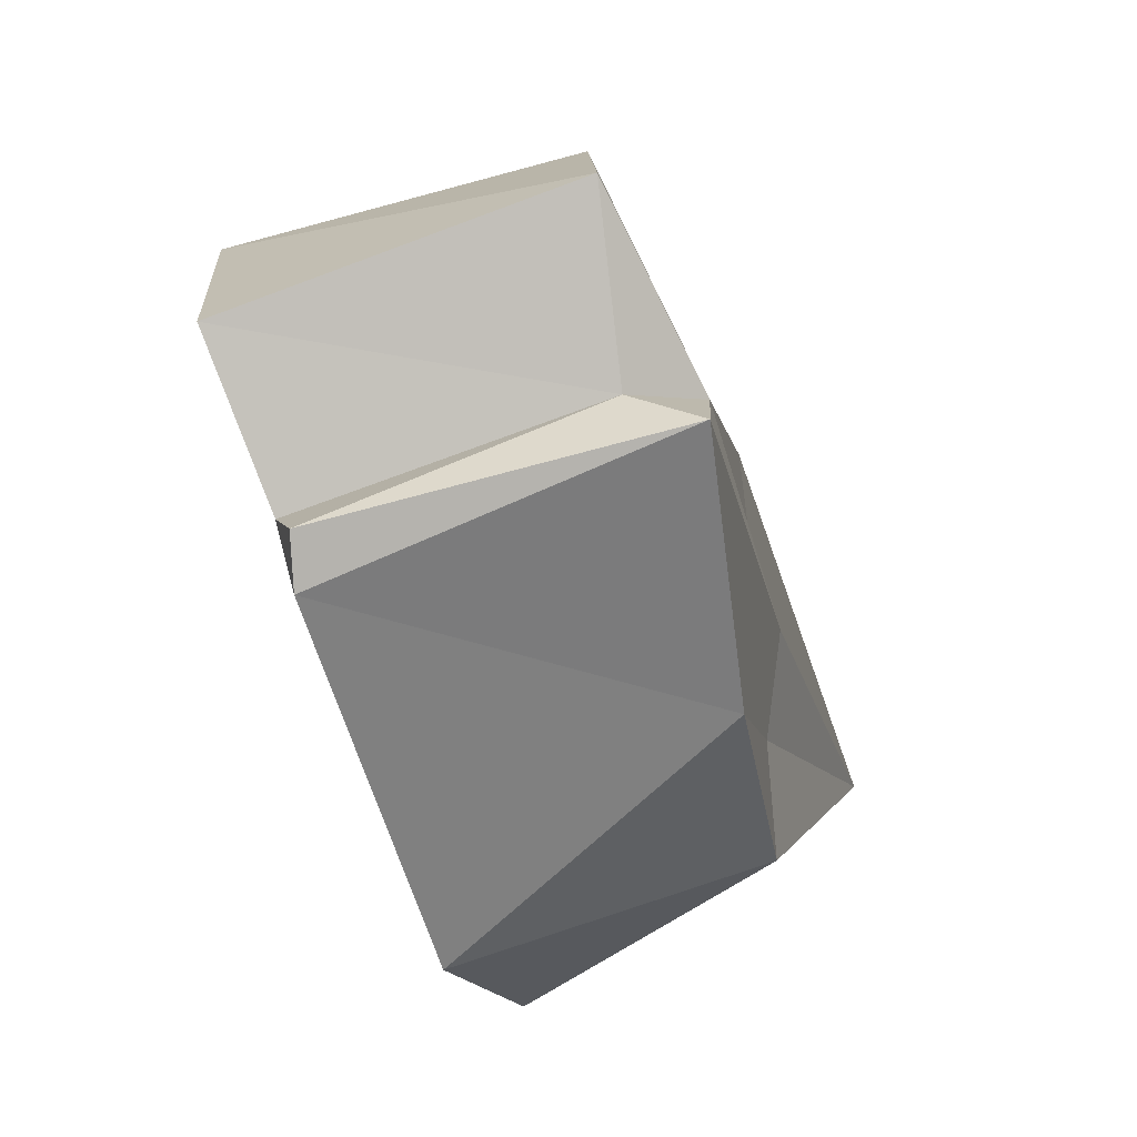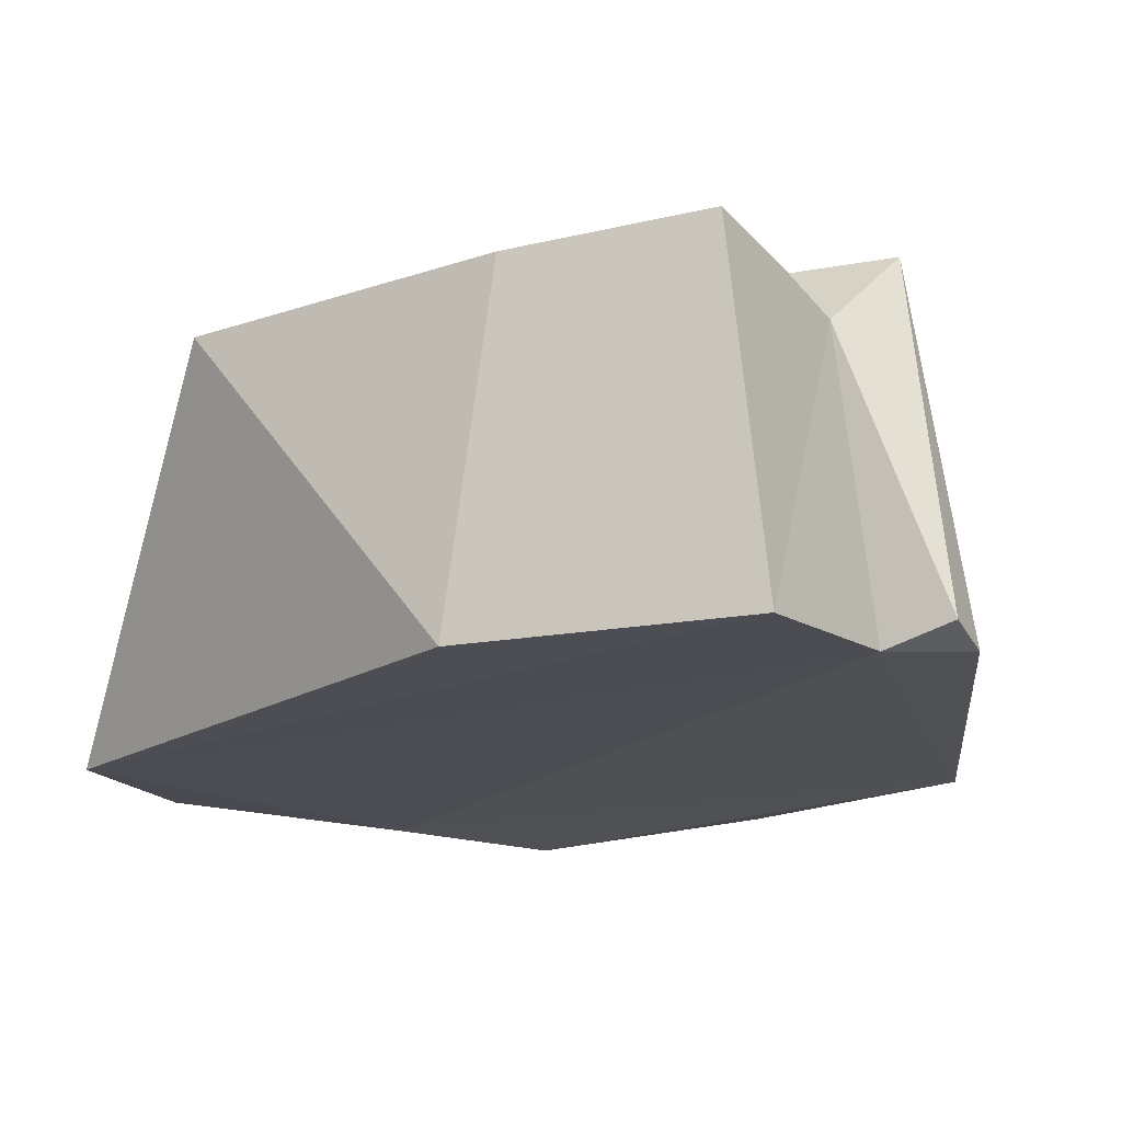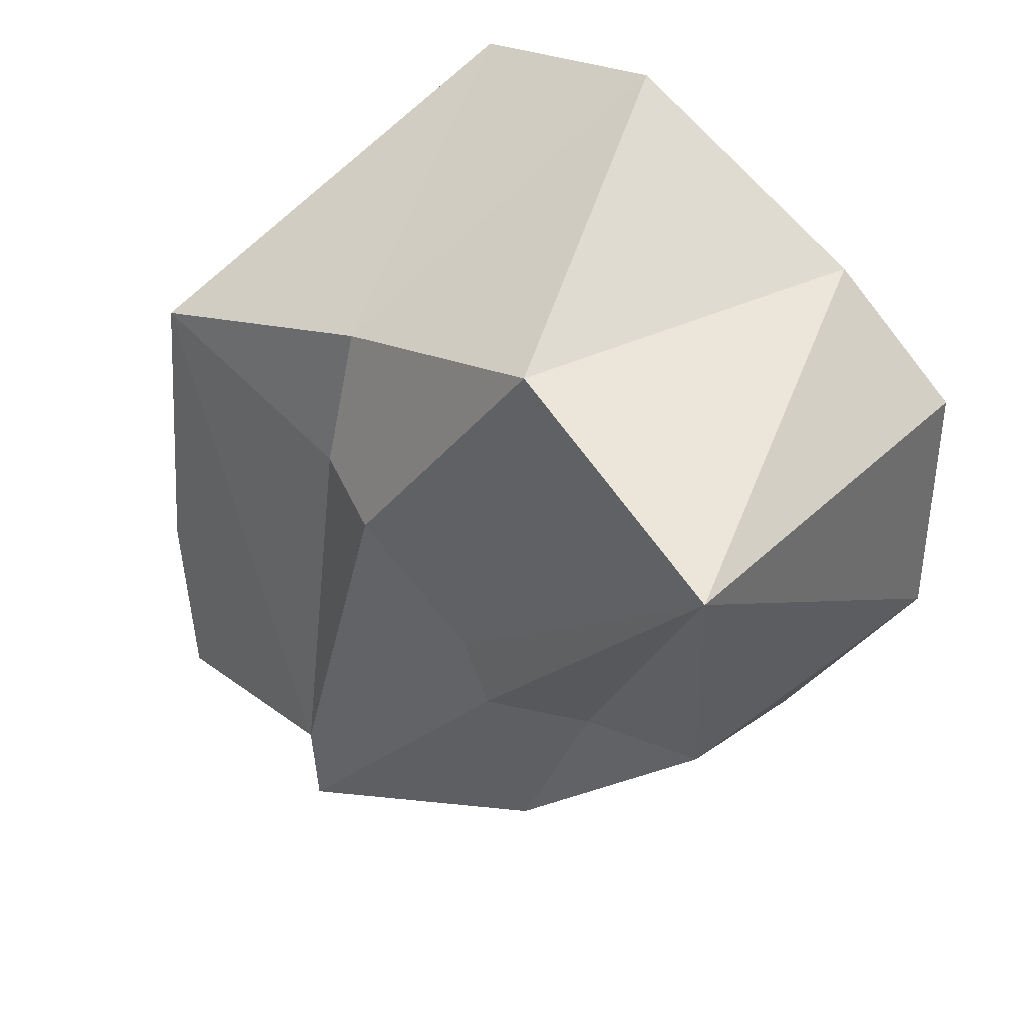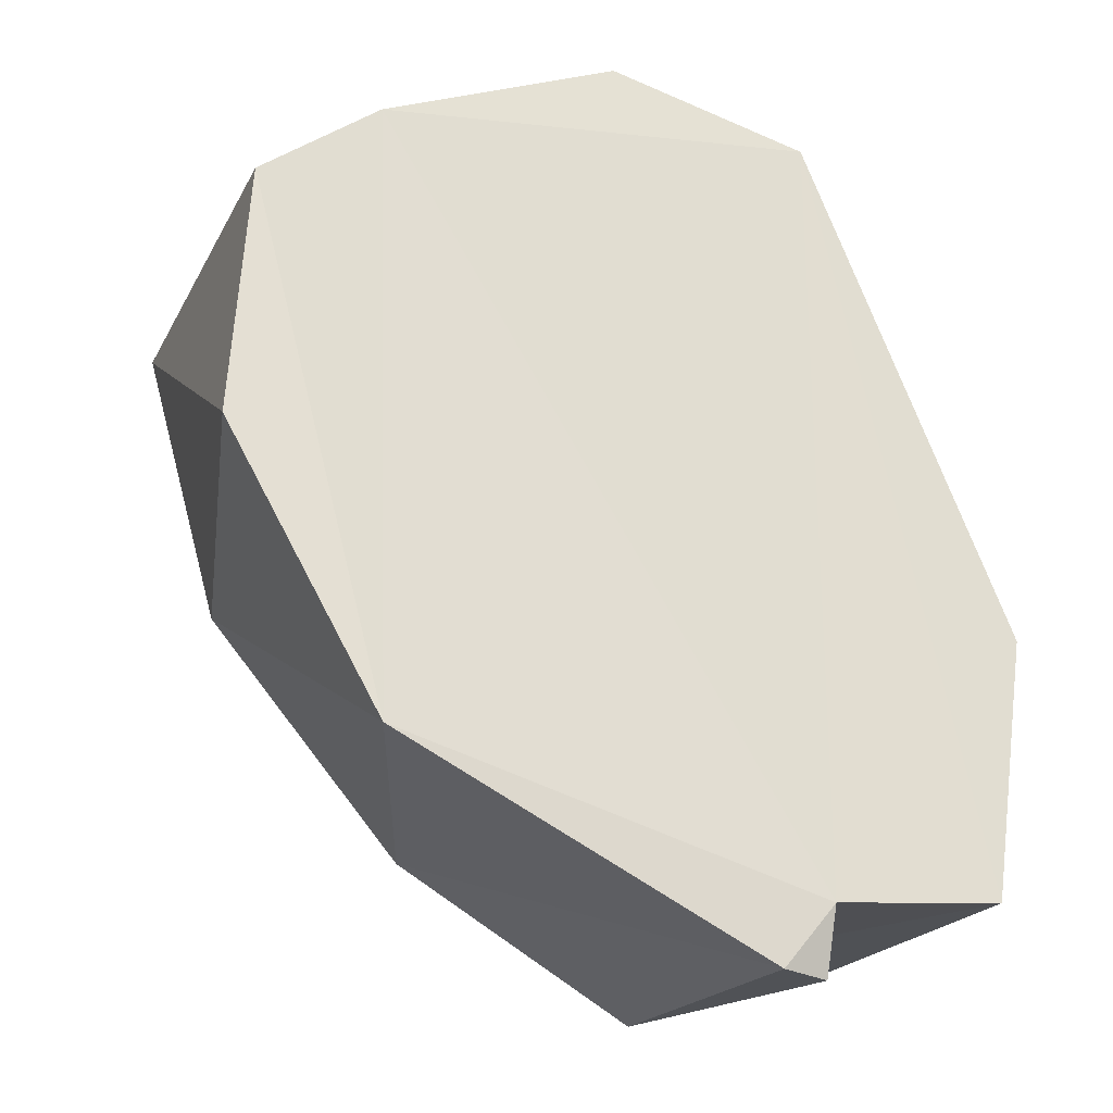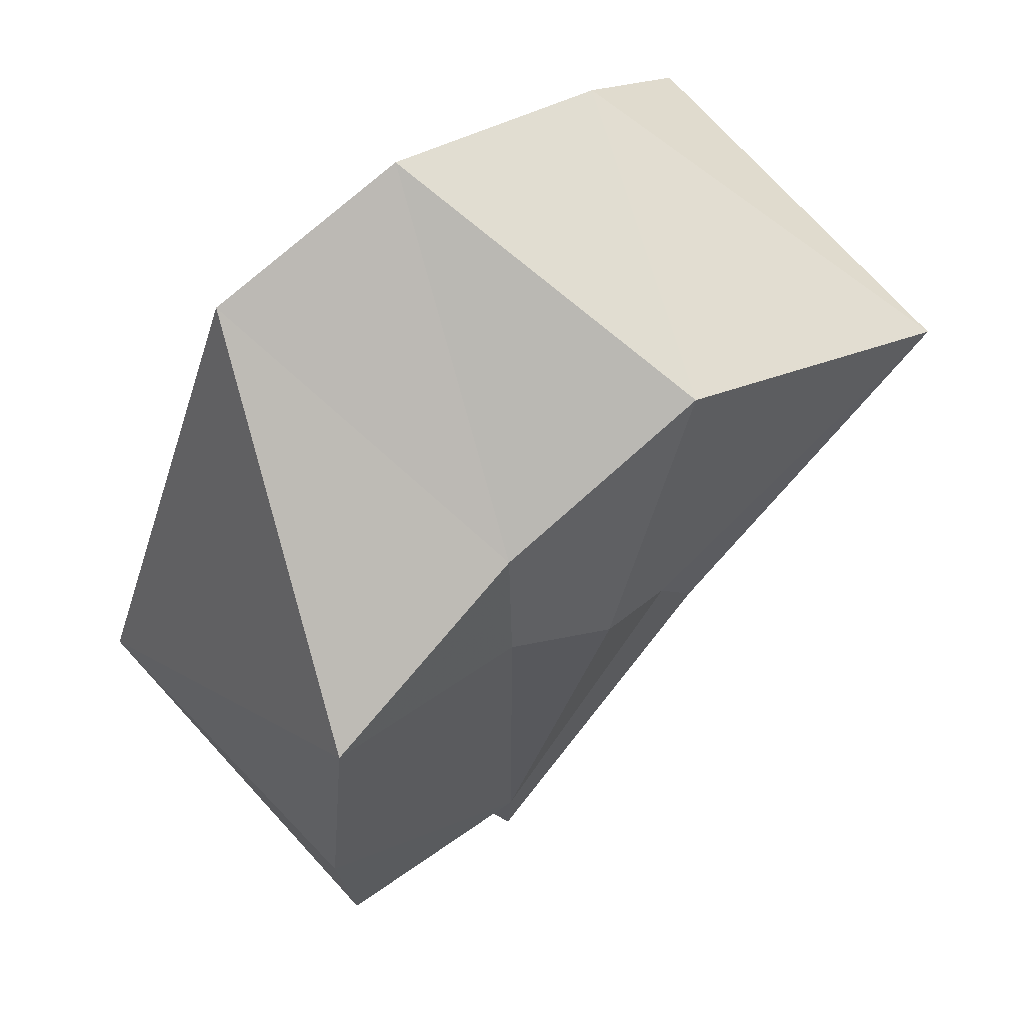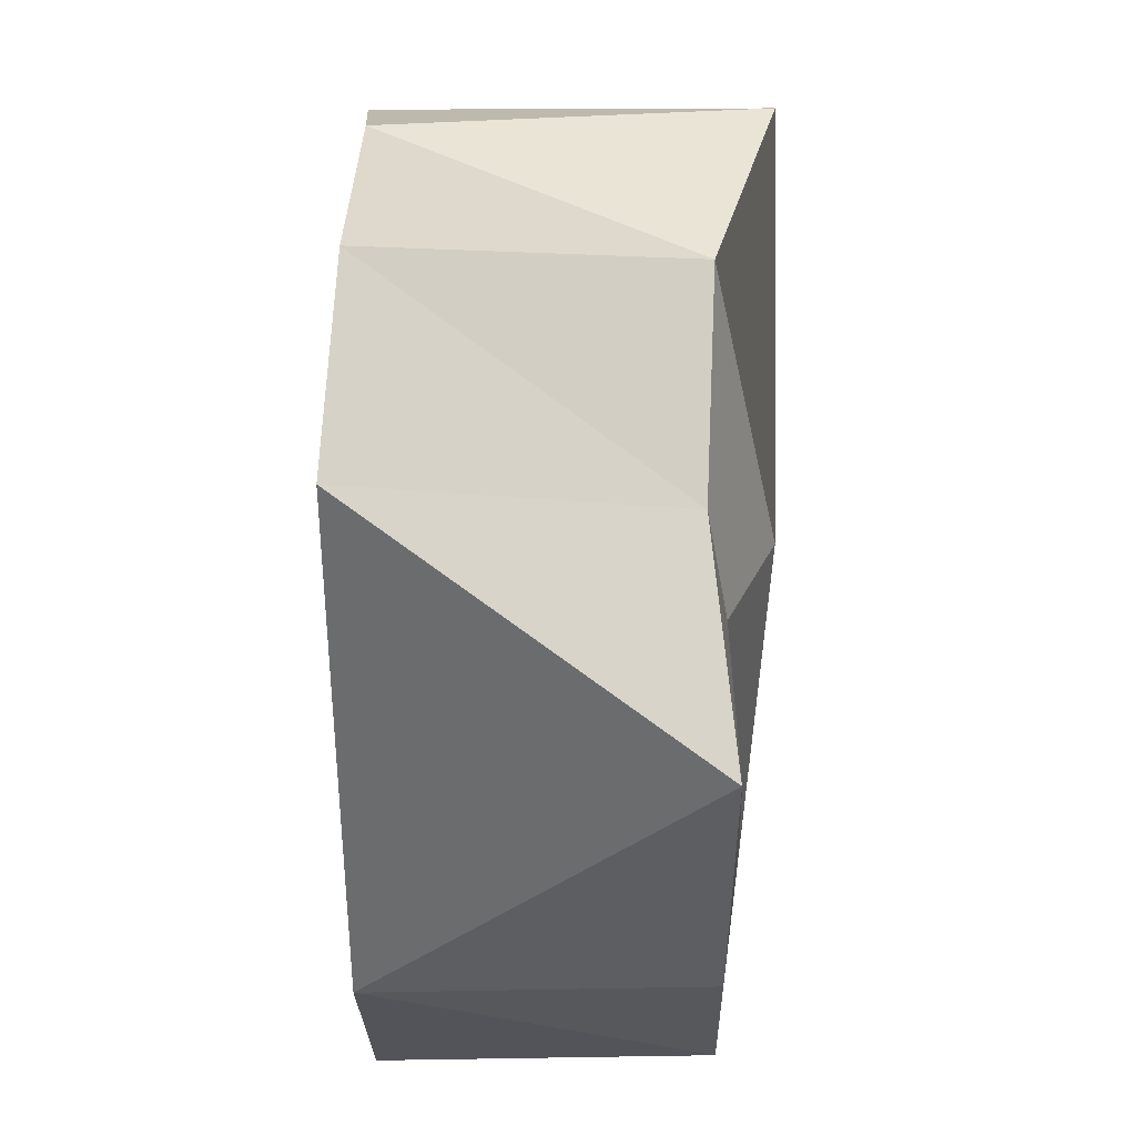
<metadata>
{"format":"obj","ext":"obj","renderer":"f3d","projection":"perspective","resolution":1024,"background":"white","views":[{"elev":-78.9,"azim":108.8,"up":"+Z"},{"elev":-17.4,"azim":117.8,"up":"+Y"},{"elev":42.4,"azim":-141.8,"up":"+Z"},{"elev":-27.3,"azim":-24.1,"up":"+Z"},{"elev":67.3,"azim":139.2,"up":"+Z"},{"elev":57.4,"azim":90.1,"up":"+Z"}]}
</metadata>
<code>
o Rock6_Cylinder.035
v -8.446 -0.08543 4.776
v -8.443 0.4031 4.831
v -8.155 0.4652 4.866
v -8.195 0.4604 5.742
v -9.409 -0.07903 5.374
v -9.367 0.5497 5.821
v -8.941 0.4194 4.931
v -8.5 0.5031 4.745
v -8.449 -0.05438 4.667
v -8.499 0.5128 4.915
v -8.098 -0.1017 5.256
v -8.577 0.4186 5.851
v -8.788 -0.08735 6.175
v -8.945 0.4346 5.957
v -9.161 -0.1075 4.926
v -8.533 -0.07827 4.667
v -8.135 0.461 5.195
v -9.275 0.3892 5.28
v -9.189 -0.08345 5.974
v -9.392 -0.101 5.79
v -8.167 -0.09826 4.811
v -8.449 -0.1065 6.1
v -9.086 0.4342 5.283
v -8.548 0.4593 5.598
v -8.694 0.5372 5.584
v -8.927 0.5083 5.29
v -8.867 0.4939 5.38
f 13 14 19
f 9 16 8
f 1 2 21
f 11 4 22
f 5 18 15
f 11 22 21
f 21 22 1
f 8 16 7
f 8 2 9
f 9 2 1
f 2 3 21
f 11 17 4
f 12 24 25 14
f 4 24 12
f 17 10 4
f 3 10 17
f 6 19 14
f 19 6 20
f 2 10 3
f 22 19 1
f 19 15 1
f 1 15 16
f 12 14 13
f 22 12 13
f 7 16 15
f 3 17 11
f 21 3 11
f 6 18 5
f 20 6 5
f 6 27 26
f 6 23 18
f 2 8 10
f 22 4 12
f 7 15 18
f 6 14 25 27
f 15 20 5
f 6 26 23
f 9 1 16
f 13 19 22
f 19 20 15
f 24 4 10
f 26 27 10 8
f 23 26 8 7
f 25 24 10
f 18 23 7
f 27 25 10

</code>
